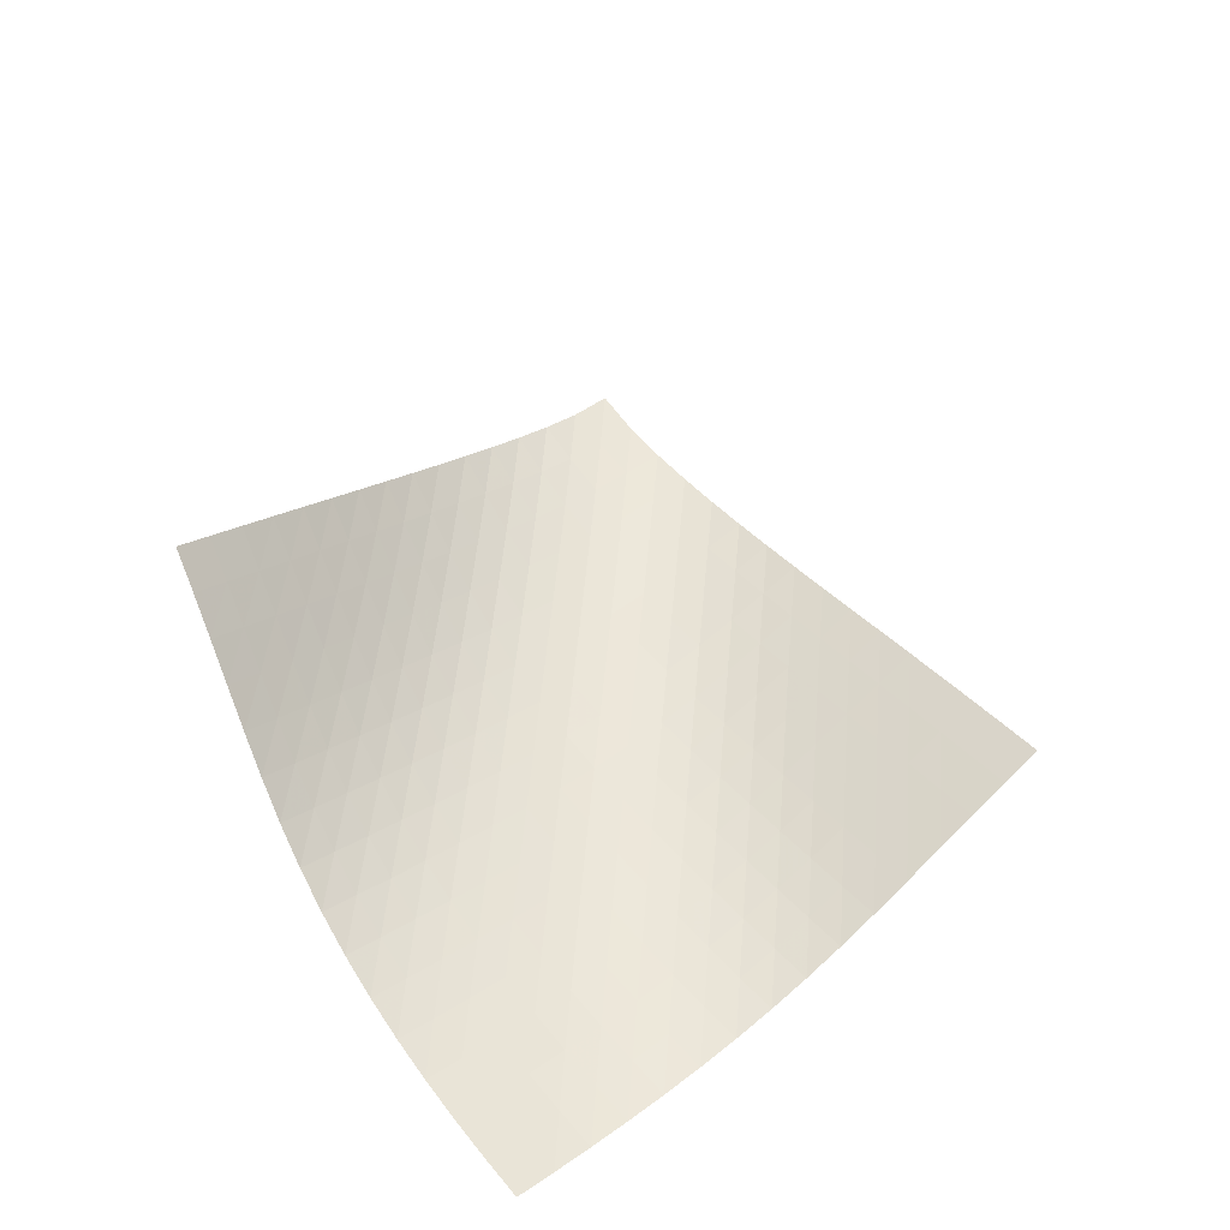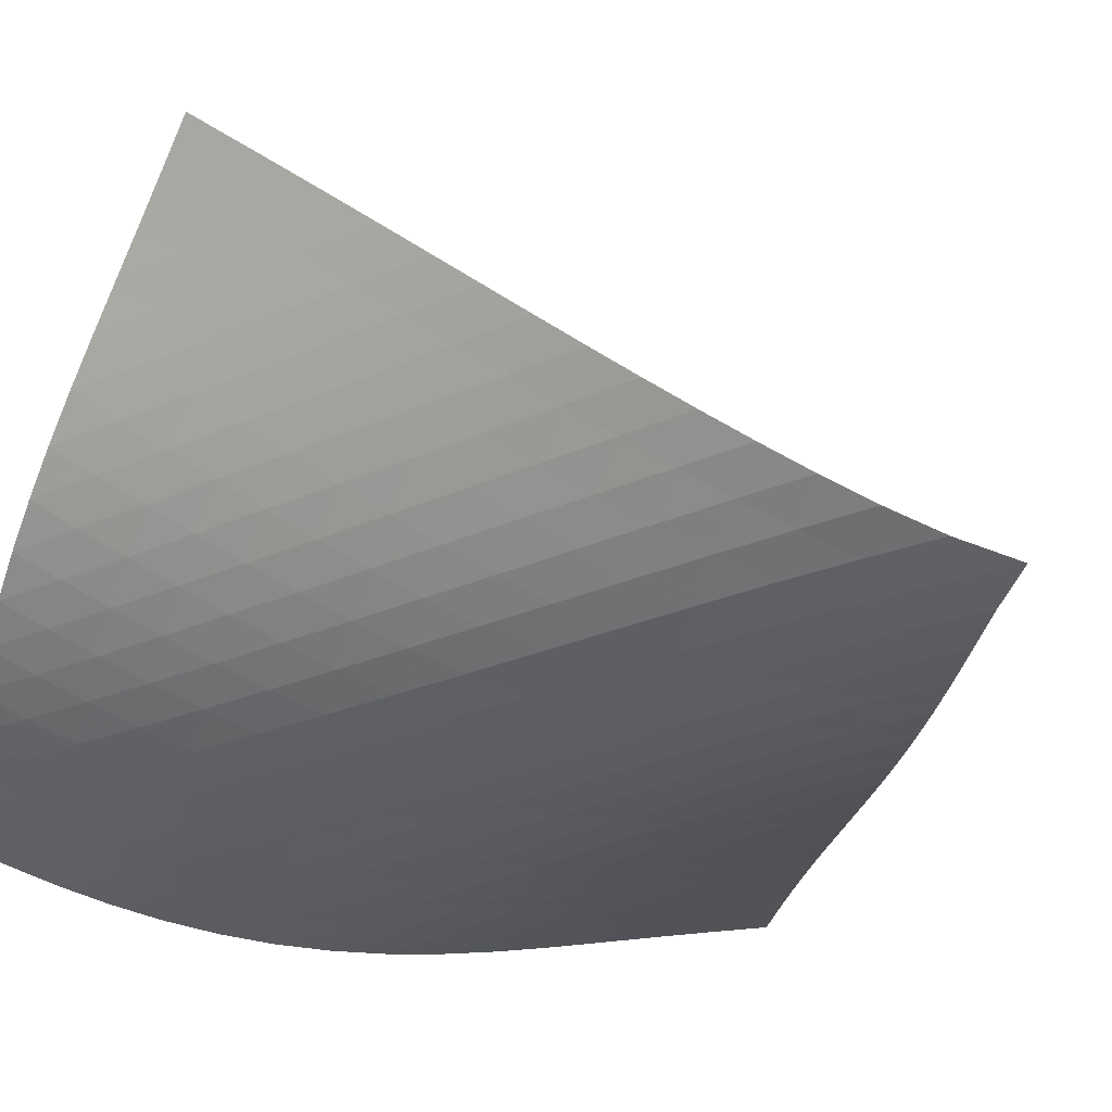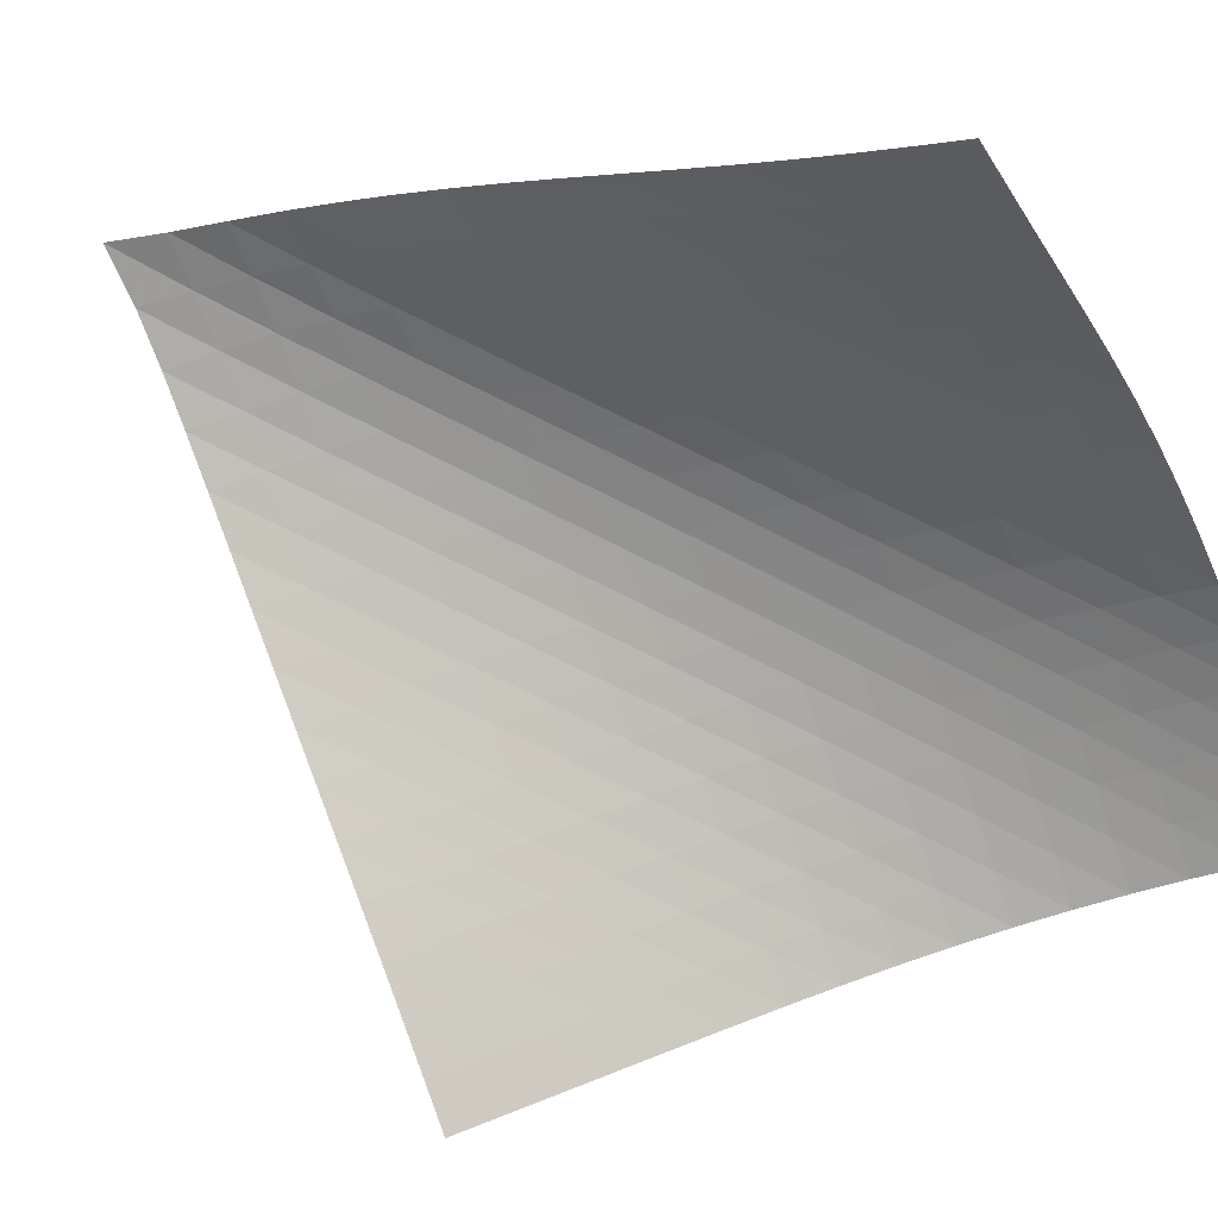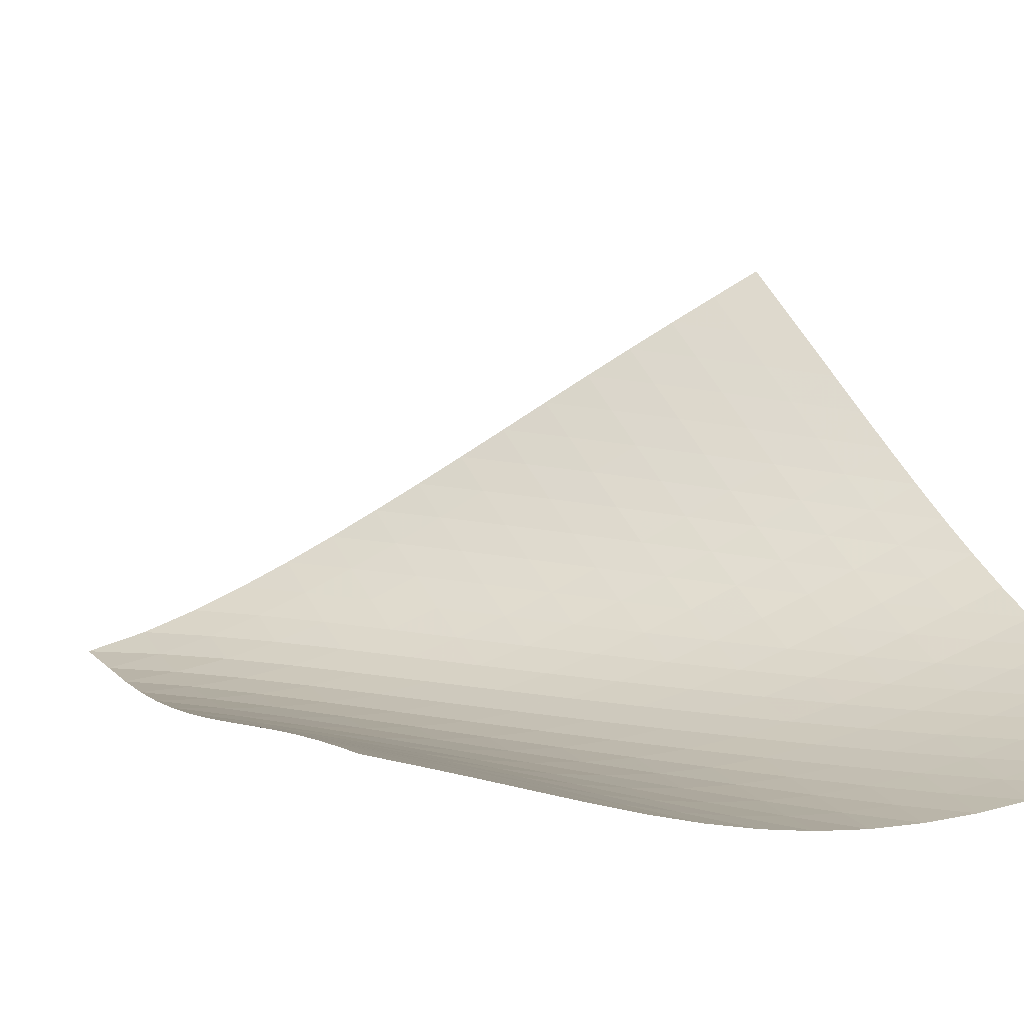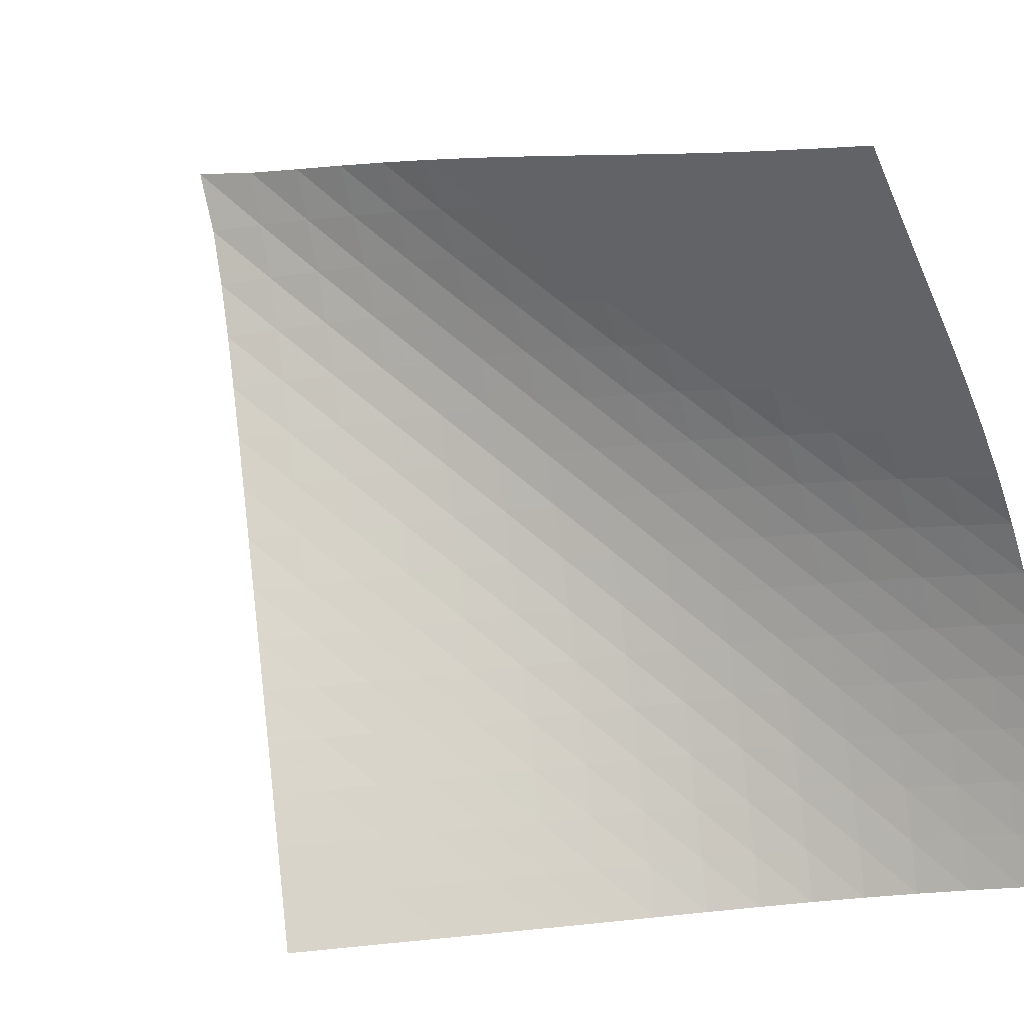
<metadata>
{"format":"obj","ext":"obj","renderer":"f3d","projection":"perspective","resolution":1024,"background":"white","views":[{"elev":-54.3,"azim":-61.4,"up":"+Y"},{"elev":-3.7,"azim":137.0,"up":"+Z"},{"elev":67.0,"azim":-54.1,"up":"+Z"},{"elev":-20.4,"azim":-56.8,"up":"+Z"},{"elev":55.9,"azim":-39.4,"up":"+Z"}]}
</metadata>
<code>
v -6.495 -0.04733 6.495
v -1.489 -10.57 12.95
v -12.95 -10.57 1.489
v -2.848 -18.17 2.848
v -12.51 -9.893 1.802
v -12.07 -9.209 2.108
v -11.63 -8.521 2.401
v -11.19 -7.827 2.683
v -10.74 -7.13 2.956
v -10.3 -6.43 3.225
v -9.853 -5.728 3.497
v -9.408 -5.027 3.777
v -8.964 -4.328 4.07
v -8.523 -3.63 4.384
v -8.086 -2.935 4.724
v -7.657 -2.242 5.095
v -7.241 -1.547 5.505
v -6.846 -0.8343 5.965
v -5.965 -0.8343 6.846
v -5.505 -1.547 7.241
v -5.095 -2.242 7.657
v -4.724 -2.935 8.086
v -4.384 -3.63 8.523
v -4.07 -4.328 8.964
v -3.777 -5.027 9.408
v -3.497 -5.728 9.853
v -3.225 -6.43 10.3
v -2.956 -7.13 10.74
v -2.683 -7.827 11.19
v -2.401 -8.521 11.63
v -2.108 -9.209 12.07
v -1.802 -9.893 12.51
v -1.427 -11.02 12.21
v -1.359 -11.47 11.47
v -1.286 -11.91 10.73
v -1.214 -12.35 9.988
v -1.156 -12.8 9.25
v -1.126 -13.26 8.517
v -1.135 -13.74 7.794
v -1.19 -14.23 7.086
v -1.295 -14.75 6.397
v -1.452 -15.28 5.734
v -1.656 -15.83 5.099
v -1.903 -16.39 4.494
v -2.189 -16.98 3.919
v -2.506 -17.57 3.372
v -3.372 -17.57 2.506
v -3.919 -16.98 2.189
v -4.494 -16.39 1.903
v -5.099 -15.83 1.656
v -5.734 -15.28 1.452
v -6.397 -14.75 1.295
v -7.086 -14.23 1.19
v -7.794 -13.74 1.135
v -8.517 -13.26 1.126
v -9.25 -12.8 1.156
v -9.988 -12.35 1.214
v -10.73 -11.91 1.286
v -11.47 -11.47 1.359
v -12.21 -11.02 1.427
v -6.263 -1.442 6.263
v -6.609 -2.101 5.741
v -6.99 -2.768 5.274
v -7.395 -3.443 4.852
v -7.815 -4.123 4.47
v -8.245 -4.809 4.12
v -8.681 -5.5 3.796
v -9.122 -6.193 3.492
v -9.564 -6.889 3.201
v -10.01 -7.584 2.917
v -10.45 -8.279 2.633
v -10.89 -8.97 2.345
v -11.33 -9.657 2.047
v -11.77 -10.34 1.741
v -5.741 -2.101 6.609
v -6.023 -2.699 6.023
v -6.355 -3.326 5.492
v -6.725 -3.972 5.013
v -7.121 -4.633 4.583
v -7.536 -5.303 4.192
v -7.962 -5.981 3.834
v -8.395 -6.665 3.501
v -8.832 -7.353 3.187
v -9.272 -8.042 2.885
v -9.712 -8.732 2.587
v -10.15 -9.42 2.288
v -10.59 -10.1 1.985
v -11.03 -10.79 1.674
v -5.274 -2.768 6.99
v -5.492 -3.326 6.355
v -5.763 -3.914 5.763
v -6.087 -4.528 5.224
v -6.45 -5.163 4.738
v -6.841 -5.813 4.299
v -7.252 -6.476 3.9
v -7.675 -7.147 3.534
v -8.105 -7.825 3.191
v -8.54 -8.506 2.865
v -8.977 -9.189 2.549
v -9.415 -9.871 2.236
v -9.853 -10.55 1.922
v -10.29 -11.23 1.604
v -4.852 -3.443 7.395
v -5.013 -3.972 6.725
v -5.224 -4.528 6.087
v -5.493 -5.111 5.493
v -5.812 -5.718 4.95
v -6.172 -6.345 4.458
v -6.56 -6.989 4.012
v -6.967 -7.645 3.604
v -7.386 -8.309 3.226
v -7.814 -8.98 2.871
v -8.246 -9.654 2.531
v -8.681 -10.33 2.199
v -9.116 -11 1.869
v -9.551 -11.68 1.541
v -4.47 -4.123 7.815
v -4.583 -4.633 7.121
v -4.738 -5.163 6.45
v -4.95 -5.718 5.812
v -5.219 -6.298 5.219
v -5.538 -6.901 4.675
v -5.895 -7.524 4.179
v -6.279 -8.162 3.725
v -6.683 -8.811 3.307
v -7.099 -9.469 2.917
v -7.523 -10.13 2.547
v -7.952 -10.8 2.19
v -8.383 -11.47 1.84
v -8.816 -12.13 1.495
v -4.12 -4.809 8.245
v -4.192 -5.303 7.536
v -4.299 -5.813 6.841
v -4.458 -6.345 6.172
v -4.675 -6.901 5.538
v -4.947 -7.481 4.947
v -5.266 -8.082 4.403
v -5.621 -8.701 3.902
v -6.002 -9.334 3.441
v -6.402 -9.977 3.012
v -6.814 -10.63 2.608
v -7.234 -11.28 2.222
v -7.659 -11.94 1.848
v -8.086 -12.6 1.482
v -3.796 -5.5 8.681
v -3.834 -5.981 7.962
v -3.9 -6.476 7.252
v -4.012 -6.989 6.56
v -4.179 -7.524 5.895
v -4.403 -8.082 5.266
v -4.679 -8.663 4.679
v -4.999 -9.263 4.135
v -5.352 -9.878 3.631
v -5.73 -10.51 3.162
v -6.125 -11.14 2.722
v -6.533 -11.79 2.303
v -6.948 -12.43 1.901
v -7.368 -13.08 1.511
v -3.492 -6.193 9.122
v -3.501 -6.665 8.395
v -3.534 -7.147 7.675
v -3.604 -7.645 6.967
v -3.725 -8.162 6.279
v -3.902 -8.701 5.621
v -4.135 -9.263 4.999
v -4.416 -9.844 4.416
v -4.737 -10.44 3.873
v -5.089 -11.06 3.365
v -5.463 -11.68 2.889
v -5.854 -12.31 2.437
v -6.256 -12.95 2.005
v -6.667 -13.59 1.589
v -3.201 -6.889 9.564
v -3.187 -7.353 8.832
v -3.191 -7.825 8.105
v -3.226 -8.309 7.386
v -3.307 -8.811 6.683
v -3.441 -9.334 6.002
v -3.631 -9.878 5.352
v -3.873 -10.44 4.737
v -4.159 -11.03 4.159
v -4.481 -11.62 3.616
v -4.832 -12.23 3.106
v -5.203 -12.85 2.622
v -5.59 -13.48 2.161
v -5.989 -14.11 1.719
v -2.917 -7.584 10.01
v -2.885 -8.042 9.272
v -2.865 -8.506 8.54
v -2.871 -8.98 7.814
v -2.917 -9.469 7.099
v -3.012 -9.977 6.402
v -3.162 -10.51 5.73
v -3.365 -11.06 5.089
v -3.616 -11.62 4.481
v -3.908 -12.21 3.908
v -4.232 -12.81 3.367
v -4.582 -13.41 2.854
v -4.952 -14.03 2.366
v -5.337 -14.65 1.899
v -2.633 -8.279 10.45
v -2.587 -8.732 9.712
v -2.549 -9.189 8.977
v -2.531 -9.654 8.246
v -2.547 -10.13 7.523
v -2.608 -10.63 6.814
v -2.722 -11.14 6.125
v -2.889 -11.68 5.463
v -3.106 -12.23 4.832
v -3.367 -12.81 4.232
v -3.665 -13.39 3.665
v -3.993 -13.99 3.127
v -4.344 -14.6 2.615
v -4.714 -15.21 2.125
v -2.345 -8.97 10.89
v -2.288 -9.42 10.15
v -2.236 -9.871 9.415
v -2.199 -10.33 8.681
v -2.19 -10.8 7.952
v -2.222 -11.28 7.234
v -2.303 -11.79 6.533
v -2.437 -12.31 5.854
v -2.622 -12.85 5.203
v -2.854 -13.41 4.582
v -3.127 -13.99 3.993
v -3.433 -14.58 3.433
v -3.767 -15.18 2.901
v -4.122 -15.78 2.392
v -2.047 -9.657 11.33
v -1.985 -10.1 10.59
v -1.922 -10.55 9.853
v -1.869 -11 9.116
v -1.84 -11.47 8.383
v -1.848 -11.94 7.659
v -1.901 -12.43 6.948
v -2.005 -12.95 6.256
v -2.161 -13.48 5.59
v -2.366 -14.03 4.952
v -2.615 -14.6 4.344
v -2.901 -15.18 3.767
v -3.217 -15.77 3.217
v -3.559 -16.37 2.693
v -1.741 -10.34 11.77
v -1.674 -10.79 11.03
v -1.604 -11.23 10.29
v -1.541 -11.68 9.551
v -1.495 -12.13 8.816
v -1.482 -12.6 8.086
v -1.511 -13.08 7.368
v -1.589 -13.59 6.667
v -1.719 -14.11 5.989
v -1.899 -14.65 5.337
v -2.125 -15.21 4.714
v -2.392 -15.78 4.122
v -2.693 -16.37 3.559
v -3.022 -16.96 3.022
f 256 46 4
f 256 4 47
f 5 74 60
f 5 60 3
f 74 88 59
f 74 59 60
f 88 102 58
f 88 58 59
f 102 116 57
f 102 57 58
f 116 130 56
f 116 56 57
f 130 144 55
f 130 55 56
f 144 158 54
f 144 54 55
f 158 172 53
f 158 53 54
f 172 186 52
f 172 52 53
f 186 200 51
f 186 51 52
f 200 214 50
f 200 50 51
f 214 228 49
f 214 49 50
f 228 242 48
f 228 48 49
f 242 256 47
f 242 47 48
f 1 19 61
f 1 61 18
f 18 61 62
f 18 62 17
f 17 62 63
f 17 63 16
f 16 63 64
f 16 64 15
f 15 64 65
f 15 65 14
f 14 65 66
f 14 66 13
f 13 66 67
f 13 67 12
f 12 67 68
f 12 68 11
f 11 68 69
f 11 69 10
f 10 69 70
f 10 70 9
f 9 70 71
f 9 71 8
f 8 71 72
f 8 72 7
f 7 72 73
f 7 73 6
f 6 73 74
f 6 74 5
f 19 20 75
f 19 75 61
f 61 75 76
f 61 76 62
f 62 76 77
f 62 77 63
f 63 77 78
f 63 78 64
f 64 78 79
f 64 79 65
f 65 79 80
f 65 80 66
f 66 80 81
f 66 81 67
f 67 81 82
f 67 82 68
f 68 82 83
f 68 83 69
f 69 83 84
f 69 84 70
f 70 84 85
f 70 85 71
f 71 85 86
f 71 86 72
f 72 86 87
f 72 87 73
f 73 87 88
f 73 88 74
f 20 21 89
f 20 89 75
f 75 89 90
f 75 90 76
f 76 90 91
f 76 91 77
f 77 91 92
f 77 92 78
f 78 92 93
f 78 93 79
f 79 93 94
f 79 94 80
f 80 94 95
f 80 95 81
f 81 95 96
f 81 96 82
f 82 96 97
f 82 97 83
f 83 97 98
f 83 98 84
f 84 98 99
f 84 99 85
f 85 99 100
f 85 100 86
f 86 100 101
f 86 101 87
f 87 101 102
f 87 102 88
f 21 22 103
f 21 103 89
f 89 103 104
f 89 104 90
f 90 104 105
f 90 105 91
f 91 105 106
f 91 106 92
f 92 106 107
f 92 107 93
f 93 107 108
f 93 108 94
f 94 108 109
f 94 109 95
f 95 109 110
f 95 110 96
f 96 110 111
f 96 111 97
f 97 111 112
f 97 112 98
f 98 112 113
f 98 113 99
f 99 113 114
f 99 114 100
f 100 114 115
f 100 115 101
f 101 115 116
f 101 116 102
f 22 23 117
f 22 117 103
f 103 117 118
f 103 118 104
f 104 118 119
f 104 119 105
f 105 119 120
f 105 120 106
f 106 120 121
f 106 121 107
f 107 121 122
f 107 122 108
f 108 122 123
f 108 123 109
f 109 123 124
f 109 124 110
f 110 124 125
f 110 125 111
f 111 125 126
f 111 126 112
f 112 126 127
f 112 127 113
f 113 127 128
f 113 128 114
f 114 128 129
f 114 129 115
f 115 129 130
f 115 130 116
f 23 24 131
f 23 131 117
f 117 131 132
f 117 132 118
f 118 132 133
f 118 133 119
f 119 133 134
f 119 134 120
f 120 134 135
f 120 135 121
f 121 135 136
f 121 136 122
f 122 136 137
f 122 137 123
f 123 137 138
f 123 138 124
f 124 138 139
f 124 139 125
f 125 139 140
f 125 140 126
f 126 140 141
f 126 141 127
f 127 141 142
f 127 142 128
f 128 142 143
f 128 143 129
f 129 143 144
f 129 144 130
f 24 25 145
f 24 145 131
f 131 145 146
f 131 146 132
f 132 146 147
f 132 147 133
f 133 147 148
f 133 148 134
f 134 148 149
f 134 149 135
f 135 149 150
f 135 150 136
f 136 150 151
f 136 151 137
f 137 151 152
f 137 152 138
f 138 152 153
f 138 153 139
f 139 153 154
f 139 154 140
f 140 154 155
f 140 155 141
f 141 155 156
f 141 156 142
f 142 156 157
f 142 157 143
f 143 157 158
f 143 158 144
f 25 26 159
f 25 159 145
f 145 159 160
f 145 160 146
f 146 160 161
f 146 161 147
f 147 161 162
f 147 162 148
f 148 162 163
f 148 163 149
f 149 163 164
f 149 164 150
f 150 164 165
f 150 165 151
f 151 165 166
f 151 166 152
f 152 166 167
f 152 167 153
f 153 167 168
f 153 168 154
f 154 168 169
f 154 169 155
f 155 169 170
f 155 170 156
f 156 170 171
f 156 171 157
f 157 171 172
f 157 172 158
f 26 27 173
f 26 173 159
f 159 173 174
f 159 174 160
f 160 174 175
f 160 175 161
f 161 175 176
f 161 176 162
f 162 176 177
f 162 177 163
f 163 177 178
f 163 178 164
f 164 178 179
f 164 179 165
f 165 179 180
f 165 180 166
f 166 180 181
f 166 181 167
f 167 181 182
f 167 182 168
f 168 182 183
f 168 183 169
f 169 183 184
f 169 184 170
f 170 184 185
f 170 185 171
f 171 185 186
f 171 186 172
f 27 28 187
f 27 187 173
f 173 187 188
f 173 188 174
f 174 188 189
f 174 189 175
f 175 189 190
f 175 190 176
f 176 190 191
f 176 191 177
f 177 191 192
f 177 192 178
f 178 192 193
f 178 193 179
f 179 193 194
f 179 194 180
f 180 194 195
f 180 195 181
f 181 195 196
f 181 196 182
f 182 196 197
f 182 197 183
f 183 197 198
f 183 198 184
f 184 198 199
f 184 199 185
f 185 199 200
f 185 200 186
f 28 29 201
f 28 201 187
f 187 201 202
f 187 202 188
f 188 202 203
f 188 203 189
f 189 203 204
f 189 204 190
f 190 204 205
f 190 205 191
f 191 205 206
f 191 206 192
f 192 206 207
f 192 207 193
f 193 207 208
f 193 208 194
f 194 208 209
f 194 209 195
f 195 209 210
f 195 210 196
f 196 210 211
f 196 211 197
f 197 211 212
f 197 212 198
f 198 212 213
f 198 213 199
f 199 213 214
f 199 214 200
f 29 30 215
f 29 215 201
f 201 215 216
f 201 216 202
f 202 216 217
f 202 217 203
f 203 217 218
f 203 218 204
f 204 218 219
f 204 219 205
f 205 219 220
f 205 220 206
f 206 220 221
f 206 221 207
f 207 221 222
f 207 222 208
f 208 222 223
f 208 223 209
f 209 223 224
f 209 224 210
f 210 224 225
f 210 225 211
f 211 225 226
f 211 226 212
f 212 226 227
f 212 227 213
f 213 227 228
f 213 228 214
f 30 31 229
f 30 229 215
f 215 229 230
f 215 230 216
f 216 230 231
f 216 231 217
f 217 231 232
f 217 232 218
f 218 232 233
f 218 233 219
f 219 233 234
f 219 234 220
f 220 234 235
f 220 235 221
f 221 235 236
f 221 236 222
f 222 236 237
f 222 237 223
f 223 237 238
f 223 238 224
f 224 238 239
f 224 239 225
f 225 239 240
f 225 240 226
f 226 240 241
f 226 241 227
f 227 241 242
f 227 242 228
f 31 32 243
f 31 243 229
f 229 243 244
f 229 244 230
f 230 244 245
f 230 245 231
f 231 245 246
f 231 246 232
f 232 246 247
f 232 247 233
f 233 247 248
f 233 248 234
f 234 248 249
f 234 249 235
f 235 249 250
f 235 250 236
f 236 250 251
f 236 251 237
f 237 251 252
f 237 252 238
f 238 252 253
f 238 253 239
f 239 253 254
f 239 254 240
f 240 254 255
f 240 255 241
f 241 255 256
f 241 256 242
f 32 2 33
f 32 33 243
f 243 33 34
f 243 34 244
f 244 34 35
f 244 35 245
f 245 35 36
f 245 36 246
f 246 36 37
f 246 37 247
f 247 37 38
f 247 38 248
f 248 38 39
f 248 39 249
f 249 39 40
f 249 40 250
f 250 40 41
f 250 41 251
f 251 41 42
f 251 42 252
f 252 42 43
f 252 43 253
f 253 43 44
f 253 44 254
f 254 44 45
f 254 45 255
f 255 45 46
f 255 46 256

</code>
